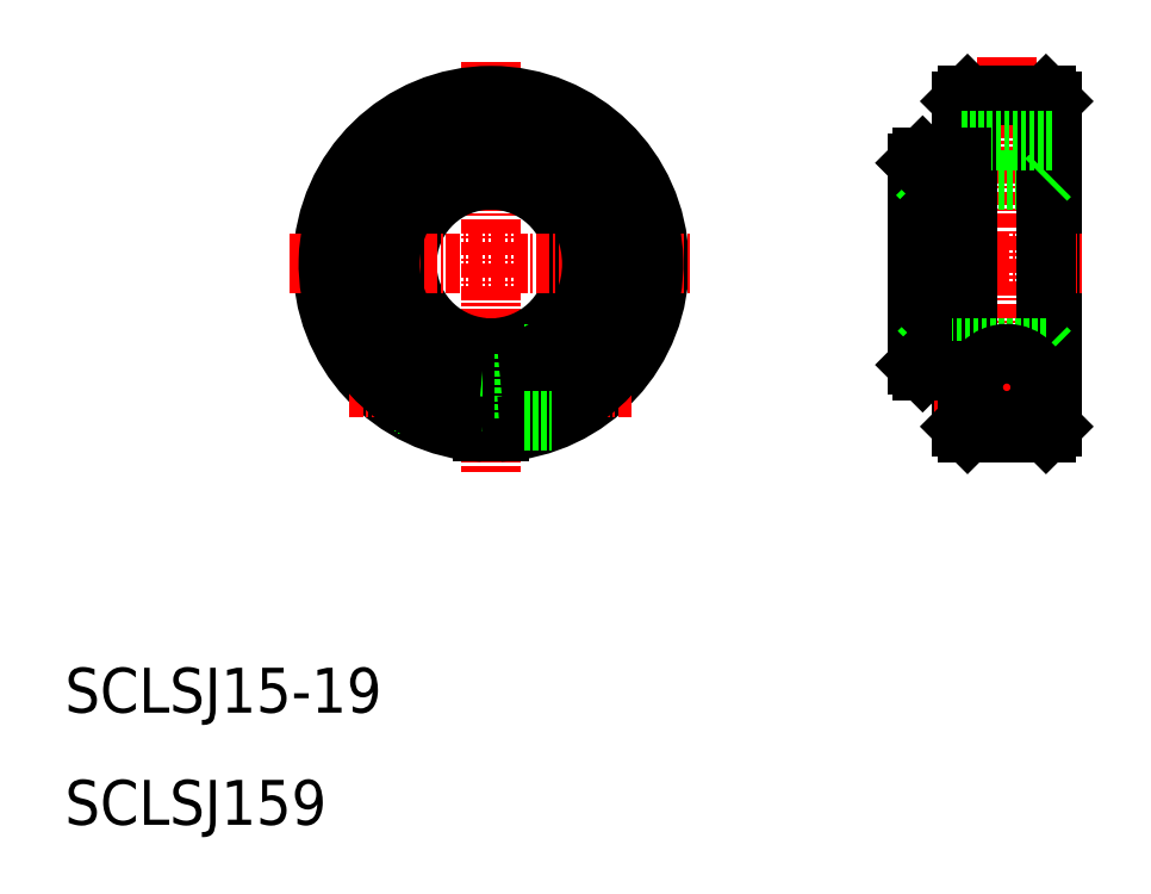
<metadata>
{"format":"dxf","ext":"dxf","renderer":"ezdxf+matplotlib","layout":"modelspace","background":"white","min_lineweight":24,"dpi":150}
</metadata>
<code>
0
SECTION
2
ENTITIES
0
LINE
8
CENTER
10
48
20
78
30
0
11
48
21
41.5
31
0
0
LINE
8
0
10
98
20
74.5
30
0
11
98
21
45.5
31
0
0
LINE
8
0
10
90
20
74.5
30
0
11
90
21
45.5
31
0
0
ARC
8
0
10
48
20
60
30
0
40
7.5
50
275.7
51
84.26
0
ARC
8
0
10
48
20
60
30
0
40
7.5
50
95.74
51
264.3
0
ARC
8
0
10
48
20
60
30
0
40
15
50
272.9
51
267.1
0
LINE
8
0
10
48.75
20
50.75
30
0
11
51
21
50.75
31
0
0
LINE
8
0
10
48.75
20
47.25
30
0
11
51
21
47.25
31
0
0
LINE
8
CENTER
10
35.32
20
49
30
0
11
60.68
21
49
31
0
0
LINE
8
0
10
47.25
20
52.54
30
0
11
47.25
21
45.02
31
0
0
LINE
8
0
10
48.75
20
52.54
30
0
11
48.75
21
45.02
31
0
0
LINE
8
0
10
39.34
20
47.75
30
0
11
47.25
21
47.75
31
0
0
LINE
8
0
10
39.71
20
47.5
30
0
11
47.25
21
47.5
31
0
0
LINE
8
0
10
36.39
20
50.5
30
0
11
47.25
21
50.5
31
0
0
LINE
8
0
10
36.6
20
50.25
30
0
11
47.25
21
50.25
31
0
0
LINE
8
0
10
51
20
52
30
0
11
51
21
46
31
0
0
LINE
8
0
10
51
20
52
30
0
11
60.69
21
52
31
0
0
CIRCLE
8
0
10
94
20
49
30
0
40
1.75
0
CIRCLE
8
0
10
94
20
49
30
0
40
1.25
0
CIRCLE
8
0
10
94
20
49
30
0
40
1.5
0
LINE
8
CENTER
10
94
20
78.46
30
0
11
94
21
43.79
31
0
0
LINE
8
CENTER
10
87.5
20
49
30
0
11
100
21
49
31
0
0
LINE
8
0
10
90.5
20
45
30
0
11
97.5
21
45
31
0
0
LINE
8
0
10
47.25
20
71
30
0
11
47.25
21
67.46
31
0
0
LINE
8
0
10
48.75
20
71
30
0
11
48.75
21
67.46
31
0
0
LINE
8
CENTER
10
30
20
60
30
0
11
66
21
60
31
0
0
LINE
8
0
10
47.25
20
71
30
0
11
48.75
21
71
31
0
0
LINE
8
CENTER
10
85
20
60
30
0
11
101
21
60
31
0
0
LINE
8
0
10
86.5
20
67.5
30
0
11
97.5
21
67.5
31
0
0
LINE
8
0
10
90.5
20
75
30
0
11
97.5
21
75
31
0
0
LINE
8
0
10
90.5
20
75
30
0
11
90
21
74.5
31
0
0
LINE
8
0
10
90
20
45.5
30
0
11
90.5
21
45
31
0
0
LINE
8
0
10
97.5
20
45
30
0
11
98
21
45.5
31
0
0
LINE
8
0
10
97.5
20
75
30
0
11
98
21
74.5
31
0
0
LINE
8
0
10
90.5
20
75
30
0
11
90.5
21
45
31
0
0
LINE
8
0
10
97.5
20
75
30
0
11
97.5
21
45
31
0
0
LINE
8
0
10
97.5
20
67.5
30
0
11
98
21
68
31
0
0
LINE
8
0
10
97.5
20
52.5
30
0
11
98
21
52
31
0
0
LINE
8
0
10
86.5
20
52.5
30
0
11
97.5
21
52.5
31
0
0
LINE
8
0
10
90
20
71
30
0
11
98
21
71
31
0
0
ARC
8
0
10
48
20
60
30
0
40
14.5
50
273
51
267
0
LINE
8
0
10
86.5
20
69.5
30
0
11
86.5
21
50.5
31
0
0
LINE
8
0
10
86
20
69
30
0
11
86
21
51
31
0
0
LINE
8
0
10
86.5
20
50.5
30
0
11
90
21
50.5
31
0
0
LINE
8
0
10
86.5
20
52.5
30
0
11
86
21
52
31
0
0
LINE
8
0
10
86
20
51
30
0
11
86.5
21
50.5
31
0
0
LINE
8
0
10
90
20
60
30
0
11
90
21
60
31
0
0
LINE
8
0
10
86
20
68
30
0
11
86.5
21
67.5
31
0
0
LINE
8
0
10
86.5
20
69.5
30
0
11
90
21
69.5
31
0
0
LINE
8
0
10
86
20
69
30
0
11
86.5
21
69.5
31
0
0
ARC
8
0
10
48
20
60
30
0
40
9.5
50
94.53
51
265.5
0
ARC
8
0
10
48
20
60
30
0
40
9
50
94.78
51
265.2
0
ARC
8
0
10
48
20
60
30
0
40
9
50
274.8
51
85.22
0
ARC
8
0
10
48
20
60
30
0
40
9.5
50
274.5
51
85.47
0
TEXT
8
0
10
10
20
10
30
0
40
4
1
SCLSJ159
0
TEXT
8
0
10
10
20
20
30
0
40
4
1
SCLSJ15-19
0
LINE
8
0
10
51
20
46
30
0
11
53.39
21
46
31
0
0
CIRCLE
8
0
10
94
20
49
30
0
40
3
0
ENDSEC
0
EOF

</code>
